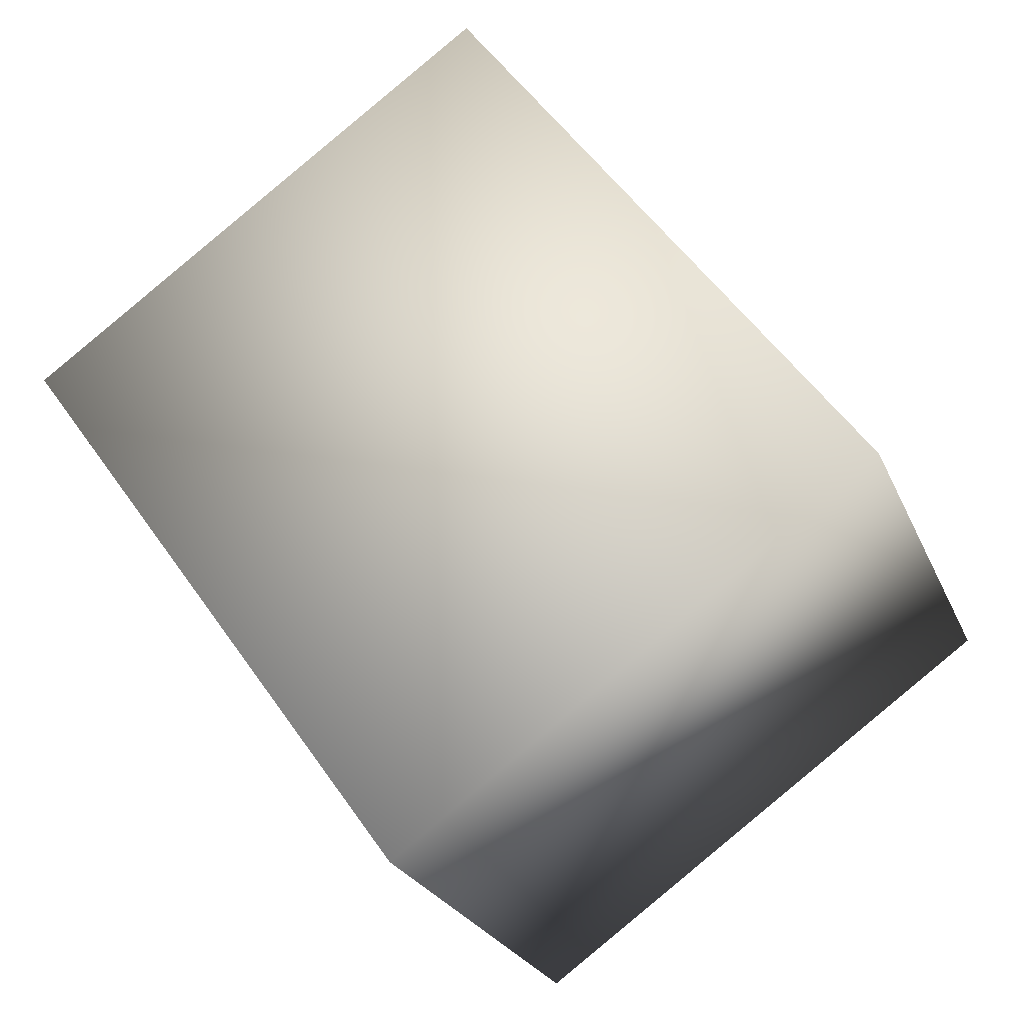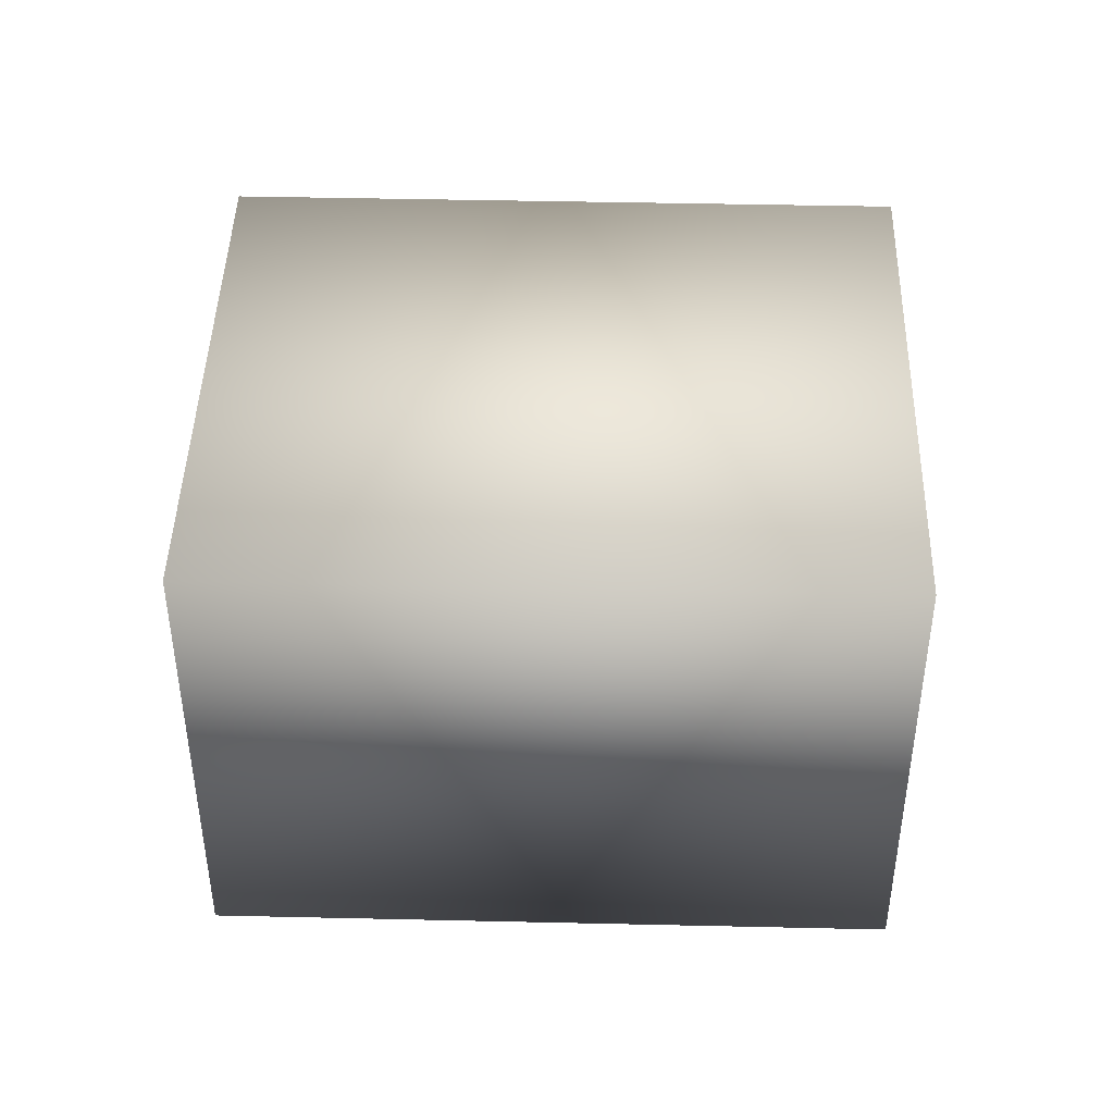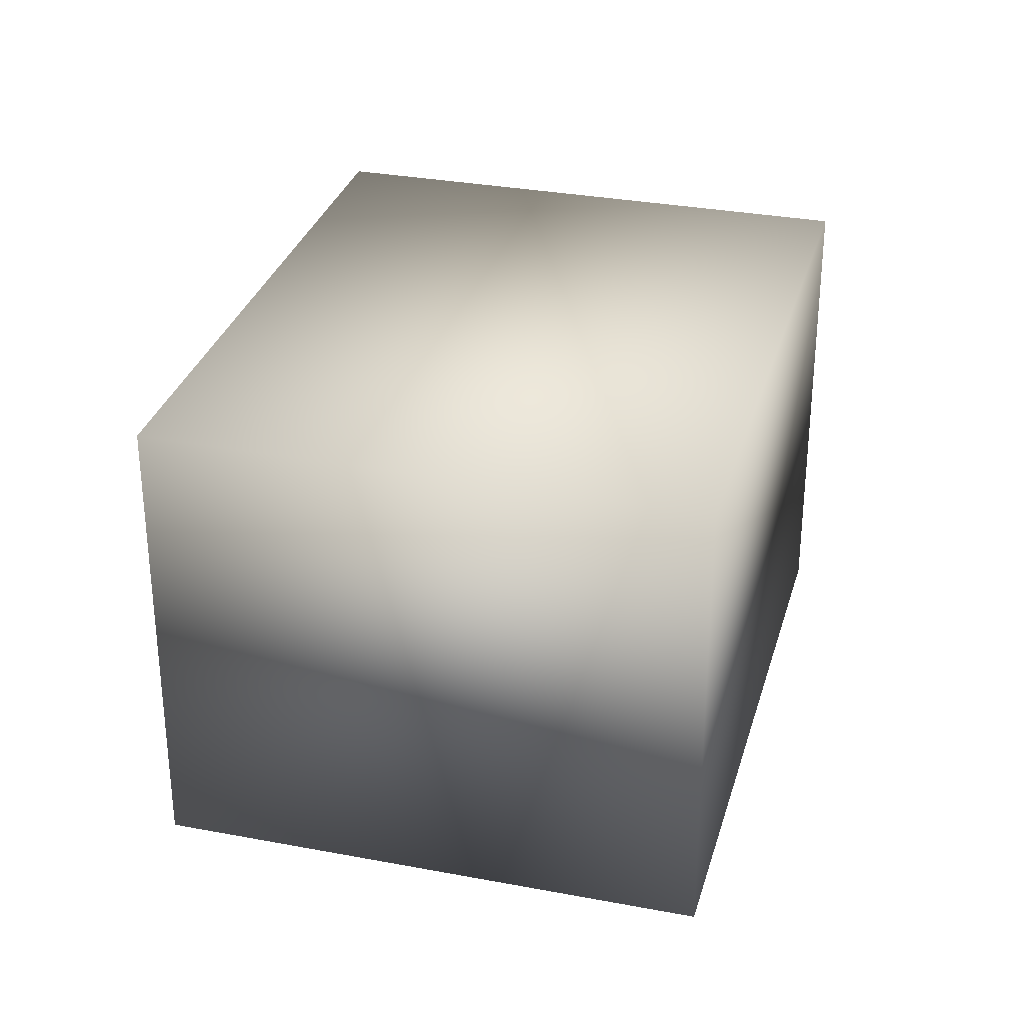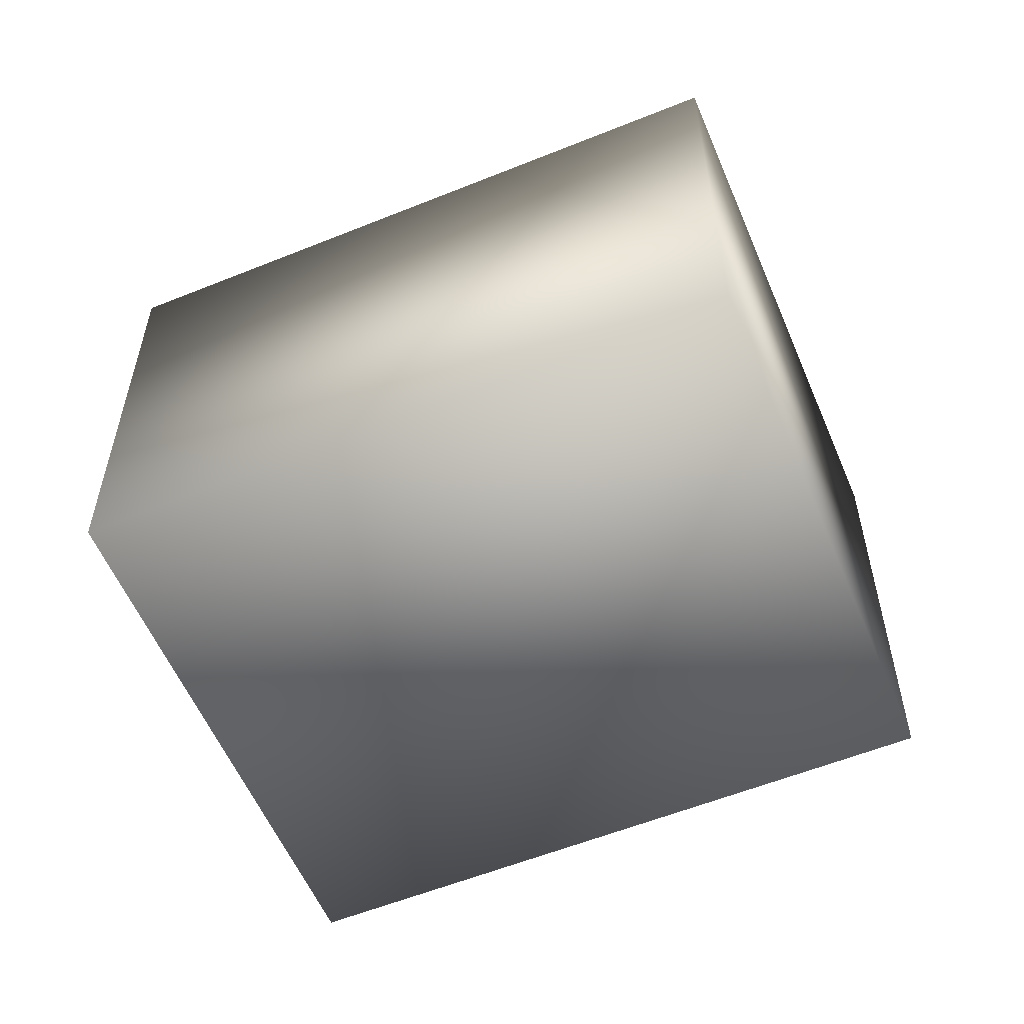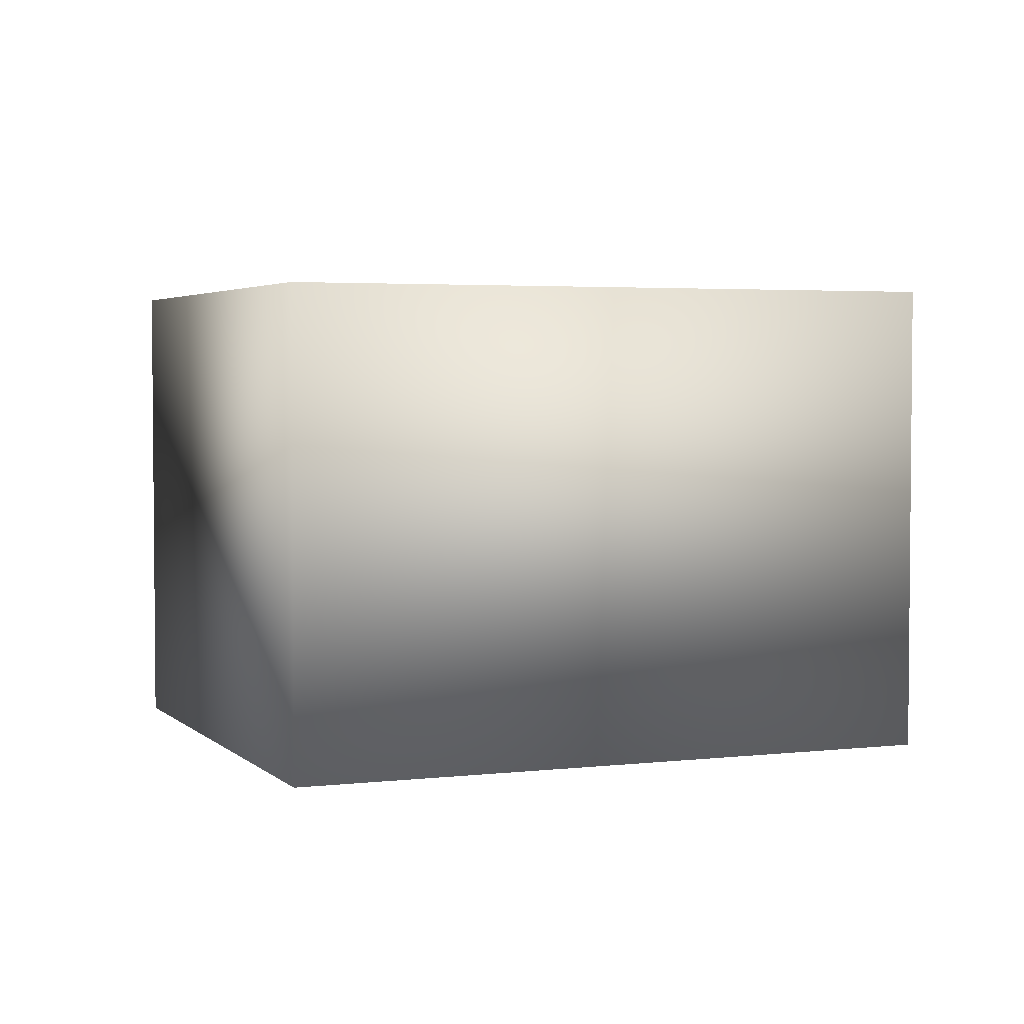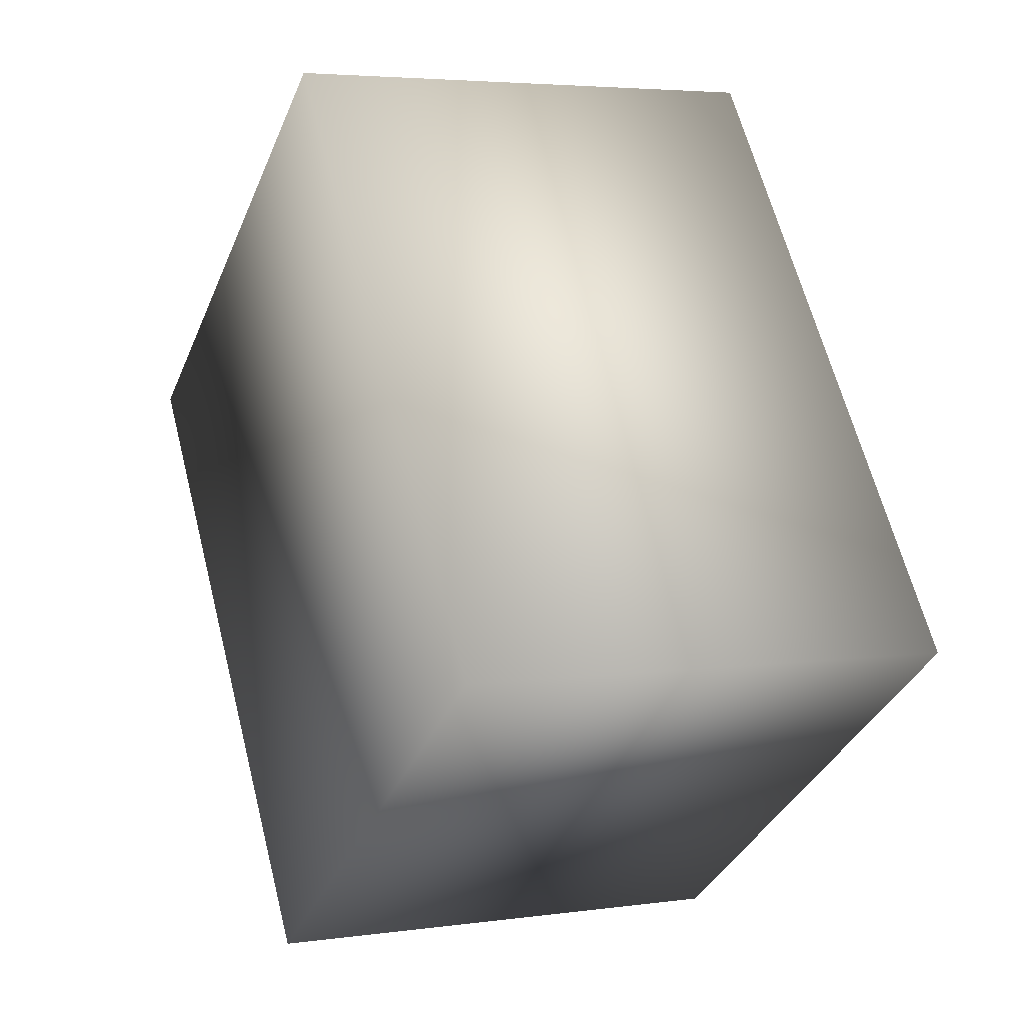
<metadata>
{"format":"obj","ext":"obj","renderer":"f3d","projection":"perspective","resolution":1024,"background":"white","views":[{"elev":-24.5,"azim":19.0,"up":"+Y"},{"elev":44.4,"azim":-52.8,"up":"+Z"},{"elev":31.2,"azim":-129.2,"up":"+Z"},{"elev":-57.2,"azim":148.5,"up":"+Z"},{"elev":3.4,"azim":103.6,"up":"+Z"},{"elev":4.3,"azim":65.3,"up":"+Y"}]}
</metadata>
<code>
o Cube
v 0.0948 3.556 -0.8325
v 1.47 1.642 -0.8325
v 0.0948 3.556 0.8325
v 1.47 1.642 0.8325
v -1.507 2.406 -0.8325
v -0.1323 0.4914 -0.8325
v -1.507 2.406 0.8325
v -0.1323 0.4914 0.8325
f 1 5 7 3
f 4 3 7 8
f 8 7 5 6
f 6 2 4 8
f 2 1 3 4
f 6 5 1 2

</code>
